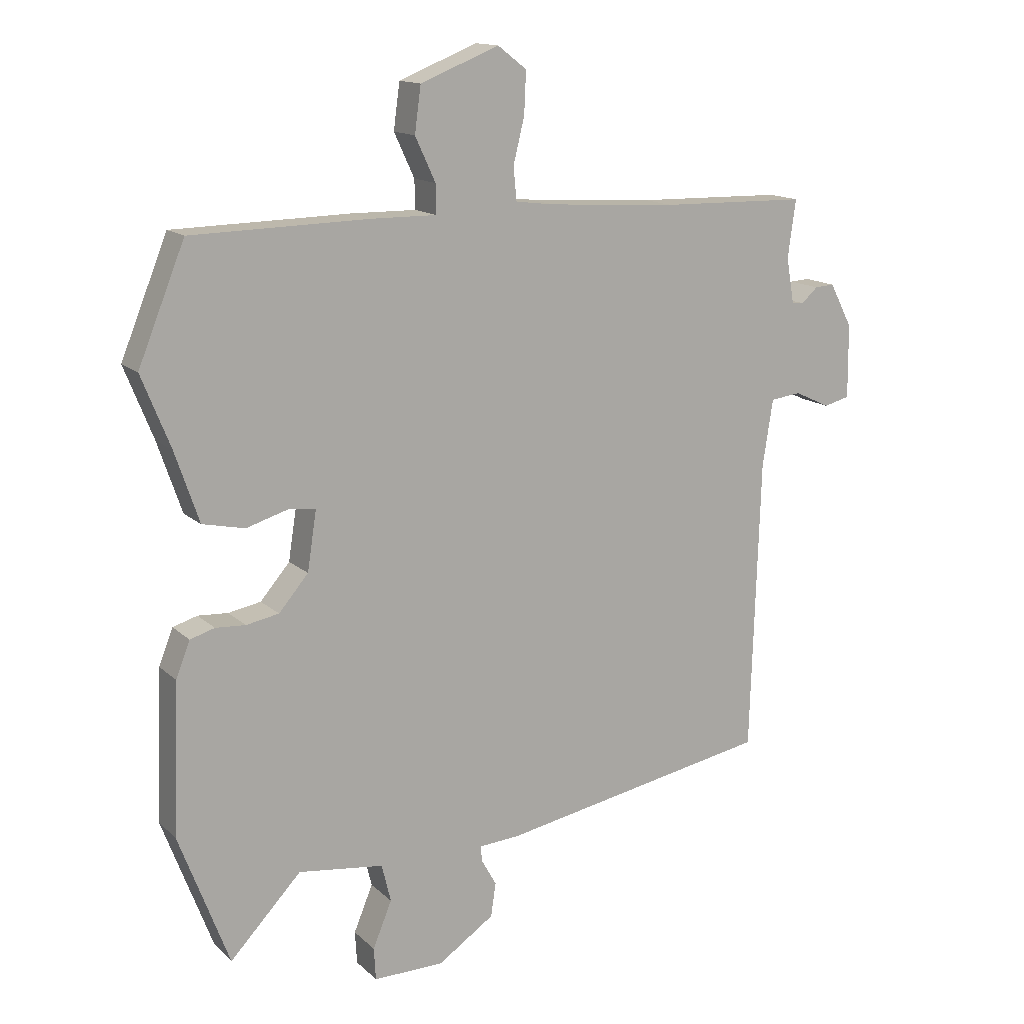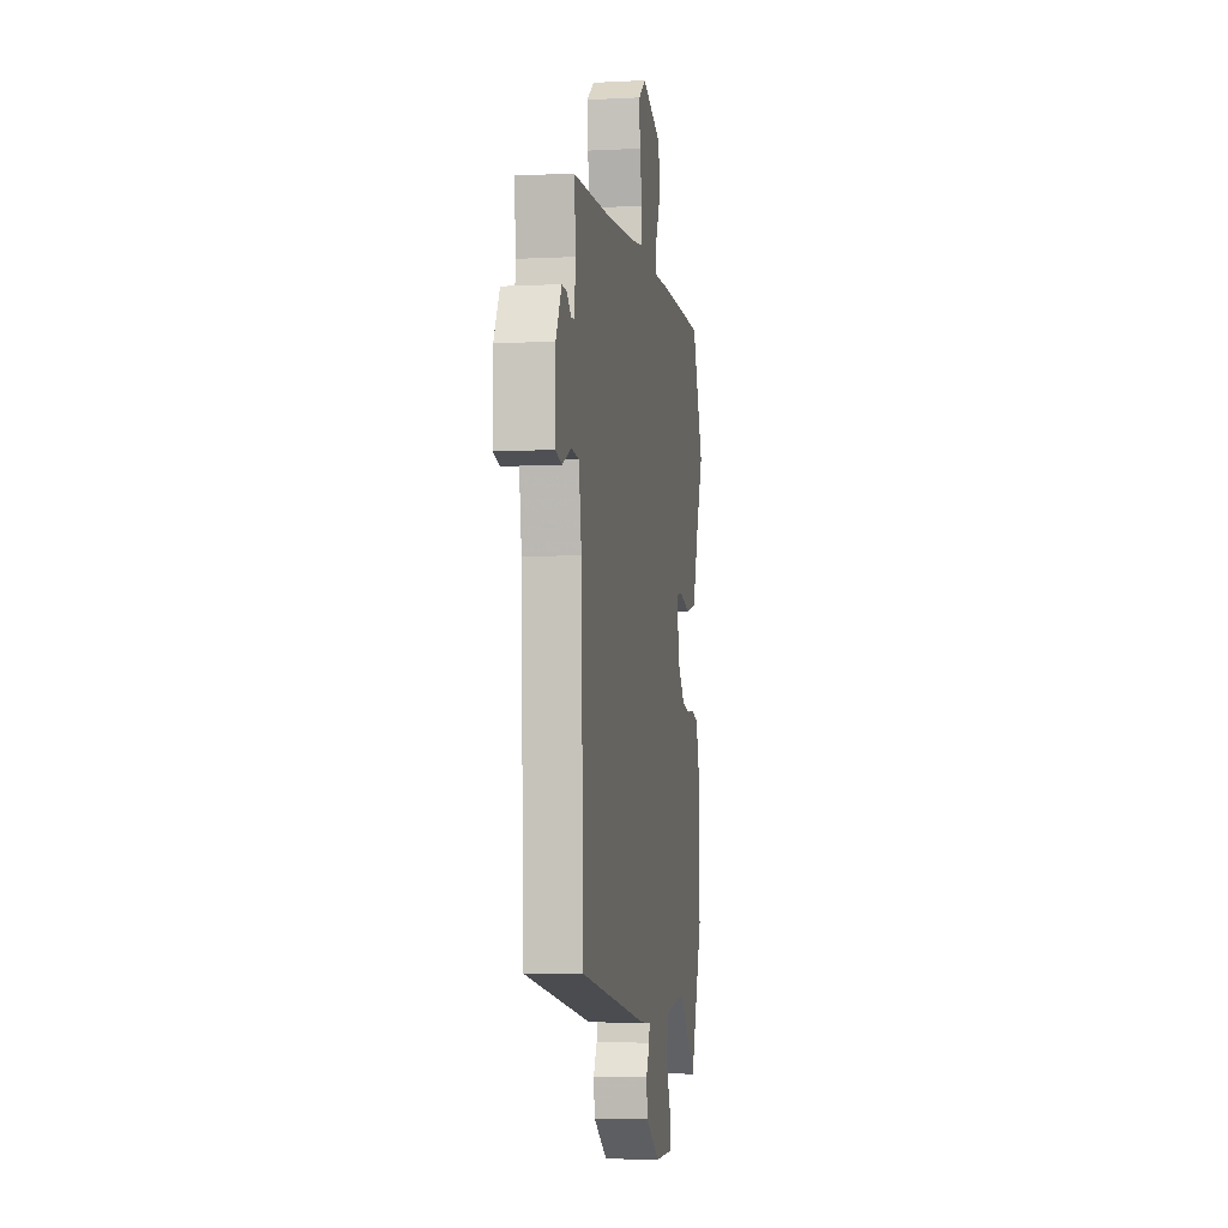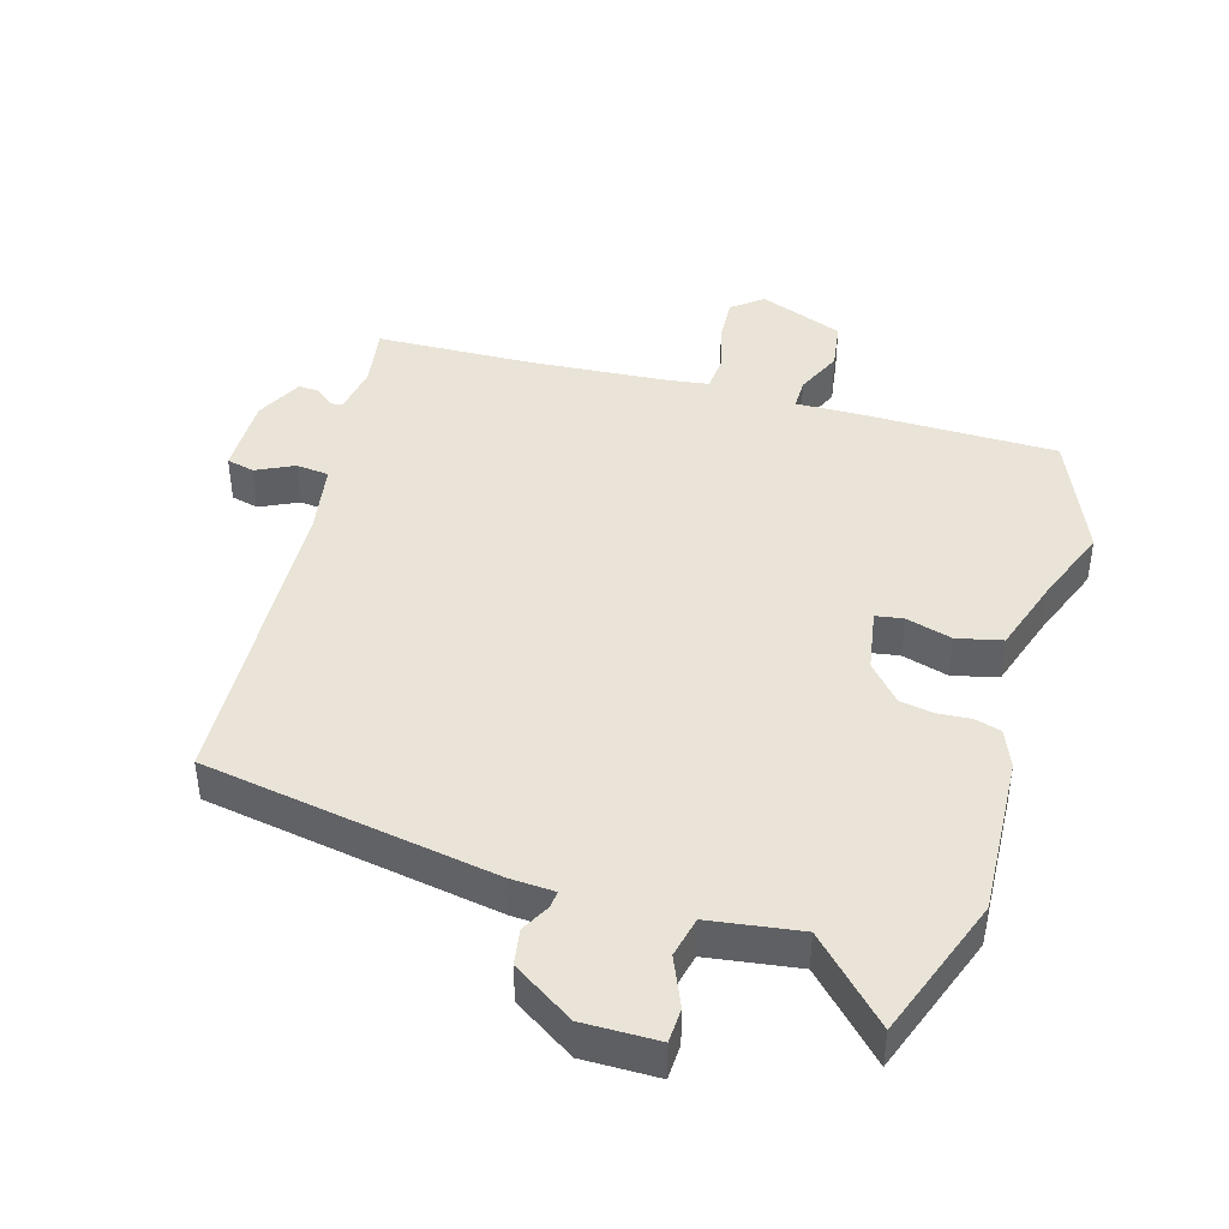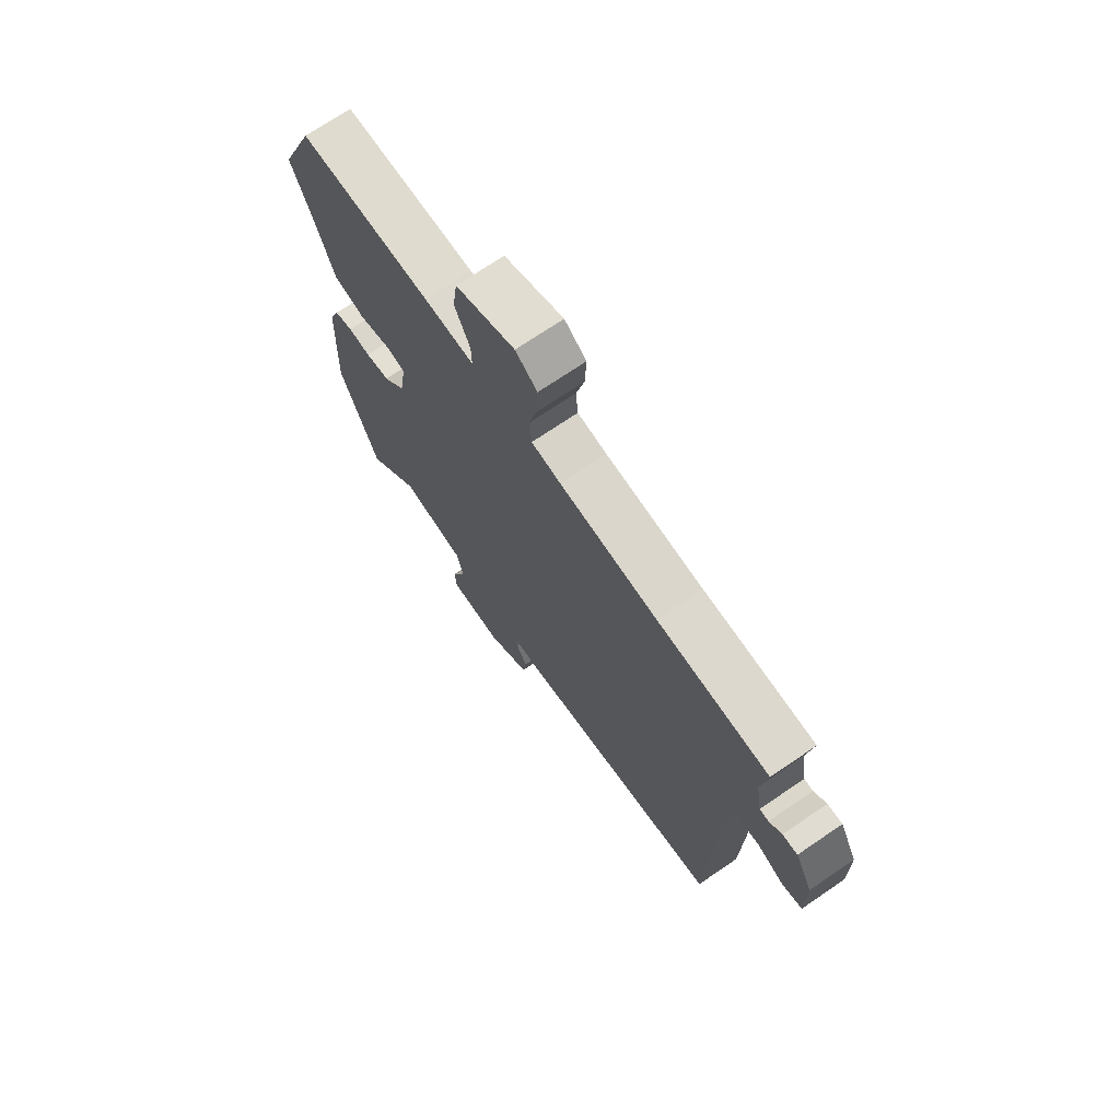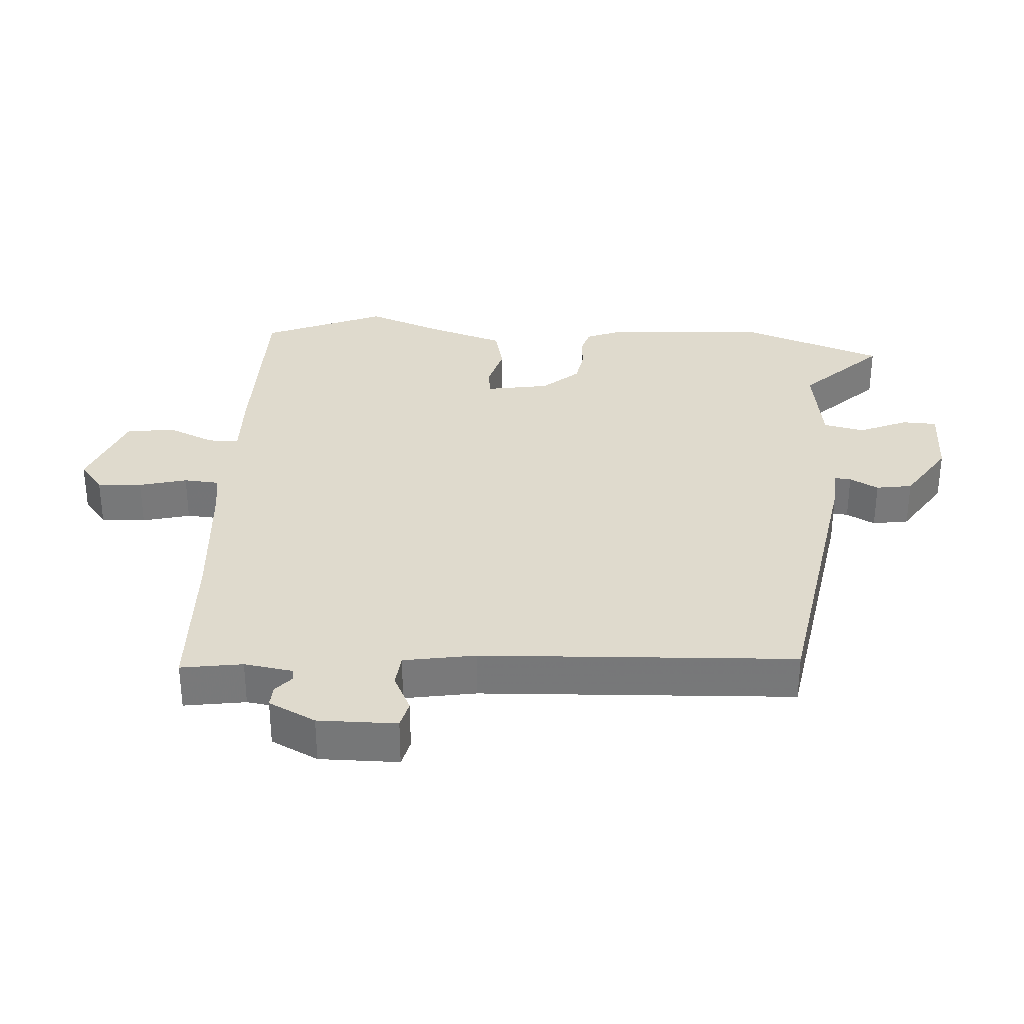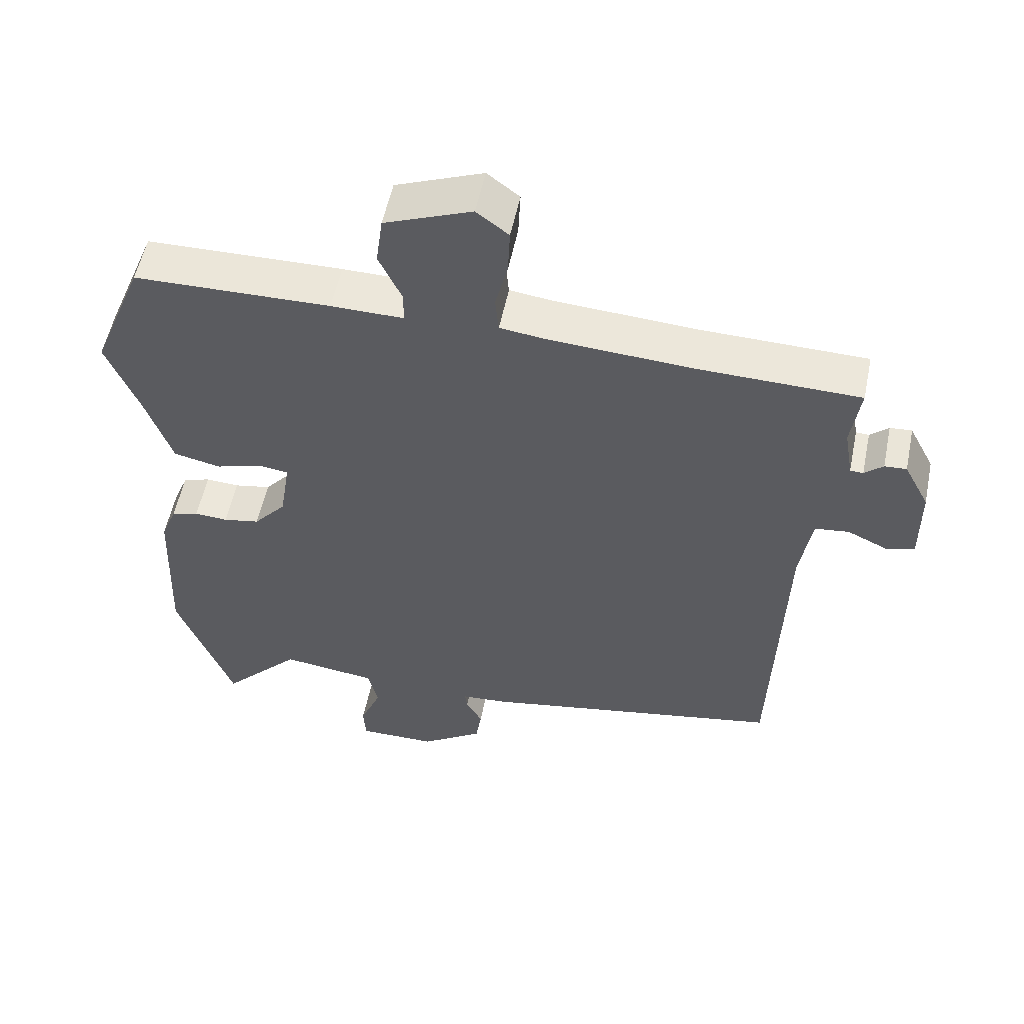
<metadata>
{"format":"obj","ext":"obj","renderer":"f3d","projection":"perspective","resolution":1024,"background":"white","views":[{"elev":14.4,"azim":-28.8,"up":"+Z"},{"elev":-4.7,"azim":99.2,"up":"+Z"},{"elev":43.0,"azim":-164.5,"up":"+Y"},{"elev":71.3,"azim":55.7,"up":"+Z"},{"elev":32.6,"azim":92.8,"up":"+Y"},{"elev":54.9,"azim":11.6,"up":"+Z"}]}
</metadata>
<code>
v 0.48 0.07 -0.413
v 0.036 0.07 -0.495
v -0.032 0.07 -0.5
v -0.029 0.07 -0.526
v -0.005 0.07 -0.569
v -0.013 0.07 -0.624
v -0.105 0.07 -0.686
v -0.22 0.07 -0.687
v -0.223 0.07 -0.634
v -0.192 0.07 -0.559
v -0.207 0.07 -0.497
v -0.346 0.07 -0.479
v -0.462 0.07 -0.601
v -0.544 0.07 -0.384
v -0.534 0.07 -0.139
v -0.511 0.07 -0.081
v -0.471 0.07 -0.069
v -0.422 0.07 -0.072
v -0.369 0.07 -0.062
v -0.321 0.07 -0.006
v -0.306 0.07 0.09
v -0.348 0.07 0.096
v -0.418 0.07 0.075
v -0.487 0.07 0.09
v -0.526 0.07 0.204
v -0.573 0.07 0.321
v -0.497 0.07 0.508
v -0.209 0.07 0.514
v -0.102 0.07 0.513
v -0.103 0.07 0.56
v -0.136 0.07 0.631
v -0.126 0.07 0.705
v 0.002 0.07 0.756
v 0.049 0.07 0.72
v 0.046 0.07 0.652
v 0.028 0.07 0.579
v 0.033 0.07 0.525
v 0.096 0.07 0.517
v 0.307 0.07 0.504
v 0.546 0.07 0.499
v 0.533 0.07 0.405
v 0.546 0.07 0.33
v 0.565 0.07 0.329
v 0.592 0.07 0.353
v 0.624 0.07 0.355
v 0.661 0.07 0.284
v 0.662 0.07 0.164
v 0.62 0.07 0.153
v 0.562 0.07 0.18
v 0.512 0.07 0.174
v 0.495 0.07 0.065
v 0.48 0 -0.413
v 0.036 0 -0.495
v -0.032 0 -0.5
v -0.029 0 -0.526
v -0.005 0 -0.569
v -0.013 0 -0.624
v -0.105 0 -0.686
v -0.22 0 -0.687
v -0.223 0 -0.634
v -0.192 0 -0.559
v -0.207 0 -0.497
v -0.346 0 -0.479
v -0.462 0 -0.601
v -0.544 0 -0.384
v -0.534 0 -0.139
v -0.511 0 -0.081
v -0.471 0 -0.069
v -0.422 0 -0.072
v -0.369 0 -0.062
v -0.321 0 -0.006
v -0.306 0 0.09
v -0.348 0 0.096
v -0.418 0 0.075
v -0.487 0 0.09
v -0.526 0 0.204
v -0.573 0 0.321
v -0.497 0 0.508
v -0.209 0 0.514
v -0.102 0 0.513
v -0.103 0 0.56
v -0.136 0 0.631
v -0.126 0 0.705
v 0.002 0 0.756
v 0.049 0 0.72
v 0.046 0 0.652
v 0.028 0 0.579
v 0.033 0 0.525
v 0.096 0 0.517
v 0.307 0 0.504
v 0.546 0 0.499
v 0.533 0 0.405
v 0.546 0 0.33
v 0.565 0 0.329
v 0.592 0 0.353
v 0.624 0 0.355
v 0.661 0 0.284
v 0.662 0 0.164
v 0.62 0 0.153
v 0.562 0 0.18
v 0.512 0 0.174
v 0.495 0 0.065
f 47 48 49
f 46 47 49
f 45 46 49
f 44 45 49
f 43 44 49
f 42 43 49 50
f 41 42 50
f 39 40 41
f 41 50 51
f 39 41 51
f 38 39 51
f 34 35 36
f 33 34 36
f 32 33 36
f 31 32 36
f 30 31 36
f 29 30 36 37
f 27 28 29
f 26 27 29
f 25 26 29
f 29 37 38
f 25 29 38
f 24 25 38
f 23 24 38
f 22 23 38
f 16 17 18
f 15 16 18
f 14 15 18
f 13 14 18
f 12 13 18
f 11 12 18 19
f 8 9 10
f 7 8 10
f 6 7 10
f 5 6 10
f 4 5 10
f 3 4 10 11
f 11 19 20
f 3 11 20
f 2 3 20
f 21 22 38 51
f 20 21 51
f 2 20 51
f 1 2 51
f 100 99 98
f 100 98 97
f 100 97 96
f 100 96 95
f 100 95 94
f 101 100 94 93
f 101 93 92
f 92 91 90
f 102 101 92
f 102 92 90
f 102 90 89
f 87 86 85
f 87 85 84
f 87 84 83
f 87 83 82
f 87 82 81
f 88 87 81 80
f 80 79 78
f 80 78 77
f 80 77 76
f 89 88 80
f 89 80 76
f 89 76 75
f 89 75 74
f 89 74 73
f 69 68 67
f 69 67 66
f 69 66 65
f 69 65 64
f 69 64 63
f 70 69 63 62
f 61 60 59
f 61 59 58
f 61 58 57
f 61 57 56
f 61 56 55
f 62 61 55 54
f 71 70 62
f 71 62 54
f 71 54 53
f 102 89 73 72
f 102 72 71
f 102 71 53
f 102 53 52
f 1 52 53 2
f 2 53 54 3
f 3 54 55 4
f 4 55 56 5
f 5 56 57 6
f 6 57 58 7
f 7 58 59 8
f 8 59 60 9
f 9 60 61 10
f 10 61 62 11
f 11 62 63 12
f 12 63 64 13
f 13 64 65 14
f 14 65 66 15
f 15 66 67 16
f 16 67 68 17
f 17 68 69 18
f 18 69 70 19
f 19 70 71 20
f 20 71 72 21
f 21 72 73 22
f 22 73 74 23
f 23 74 75 24
f 24 75 76 25
f 25 76 77 26
f 26 77 78 27
f 27 78 79 28
f 28 79 80 29
f 29 80 81 30
f 30 81 82 31
f 31 82 83 32
f 32 83 84 33
f 33 84 85 34
f 34 85 86 35
f 35 86 87 36
f 36 87 88 37
f 37 88 89 38
f 38 89 90 39
f 39 90 91 40
f 40 91 92 41
f 41 92 93 42
f 42 93 94 43
f 43 94 95 44
f 44 95 96 45
f 45 96 97 46
f 46 97 98 47
f 47 98 99 48
f 48 99 100 49
f 49 100 101 50
f 50 101 102 51
f 51 102 52 1

</code>
